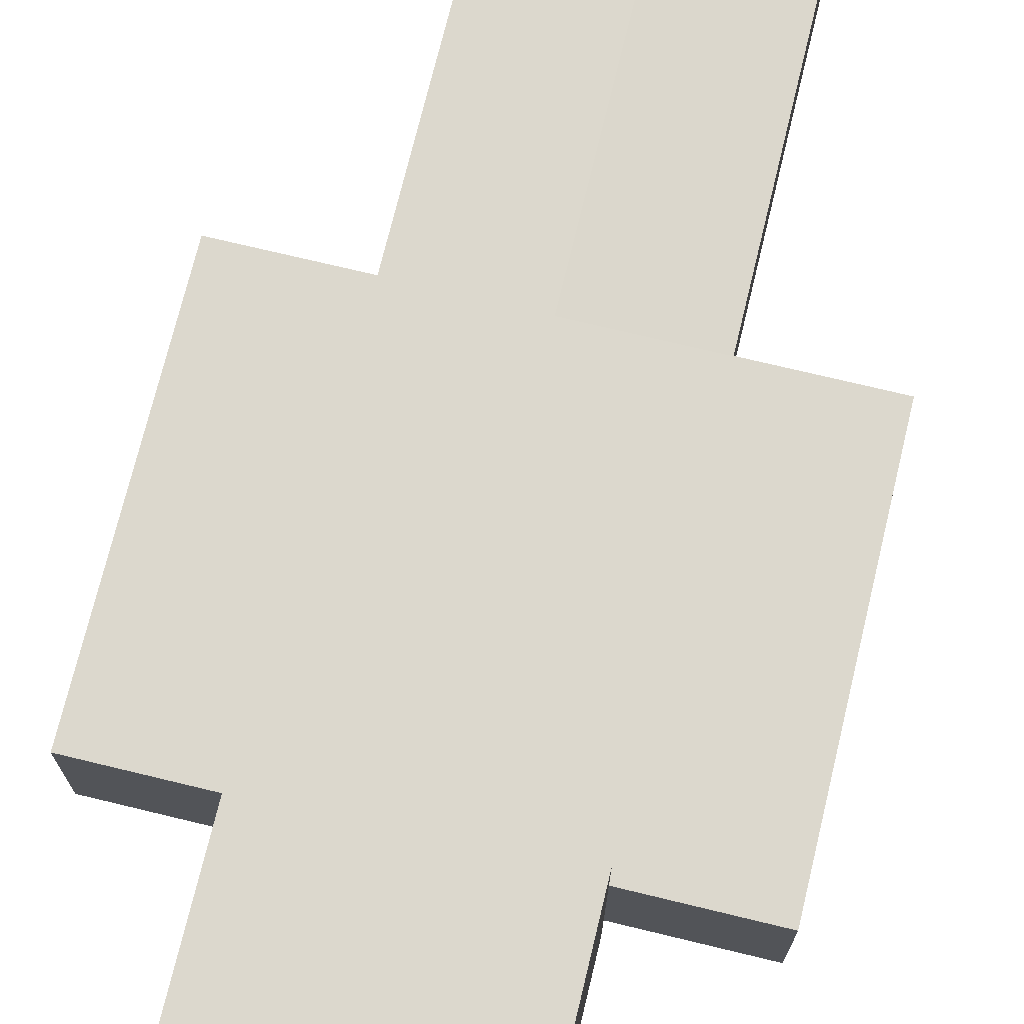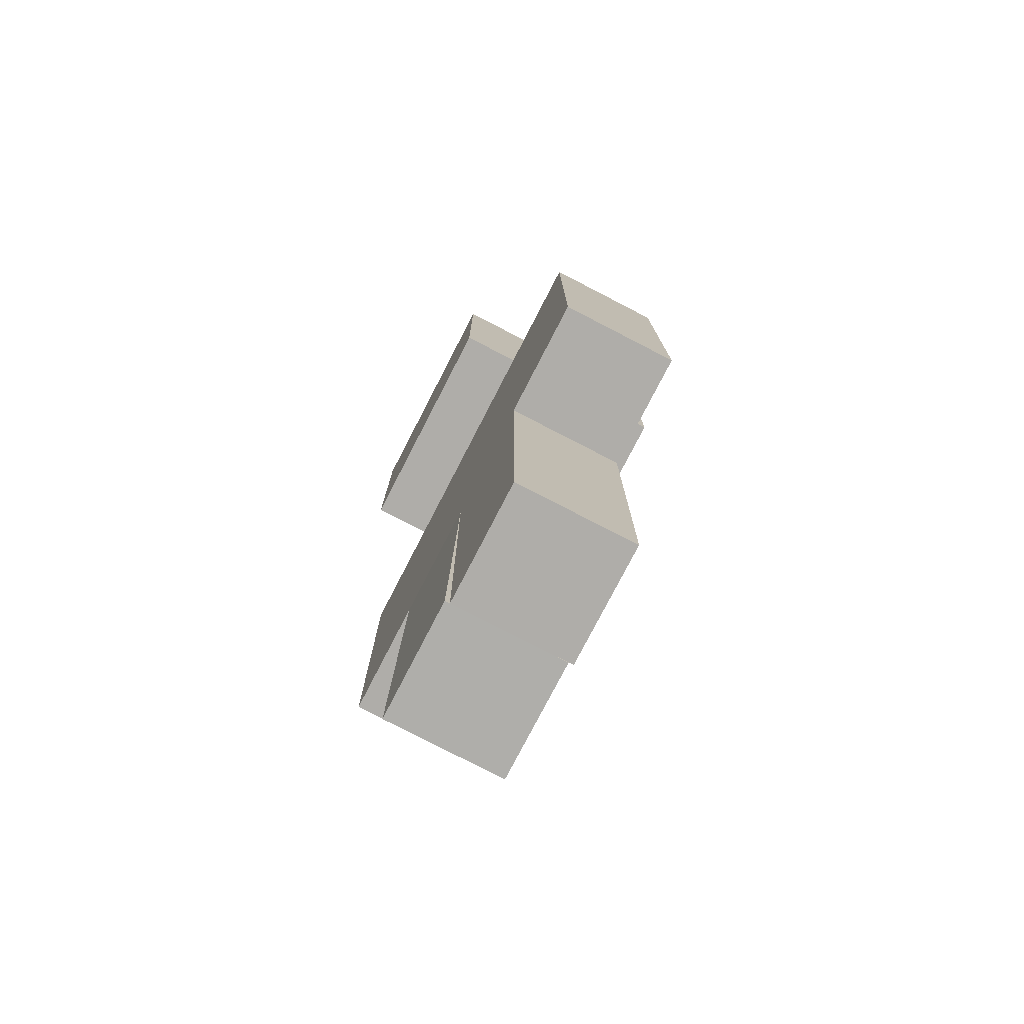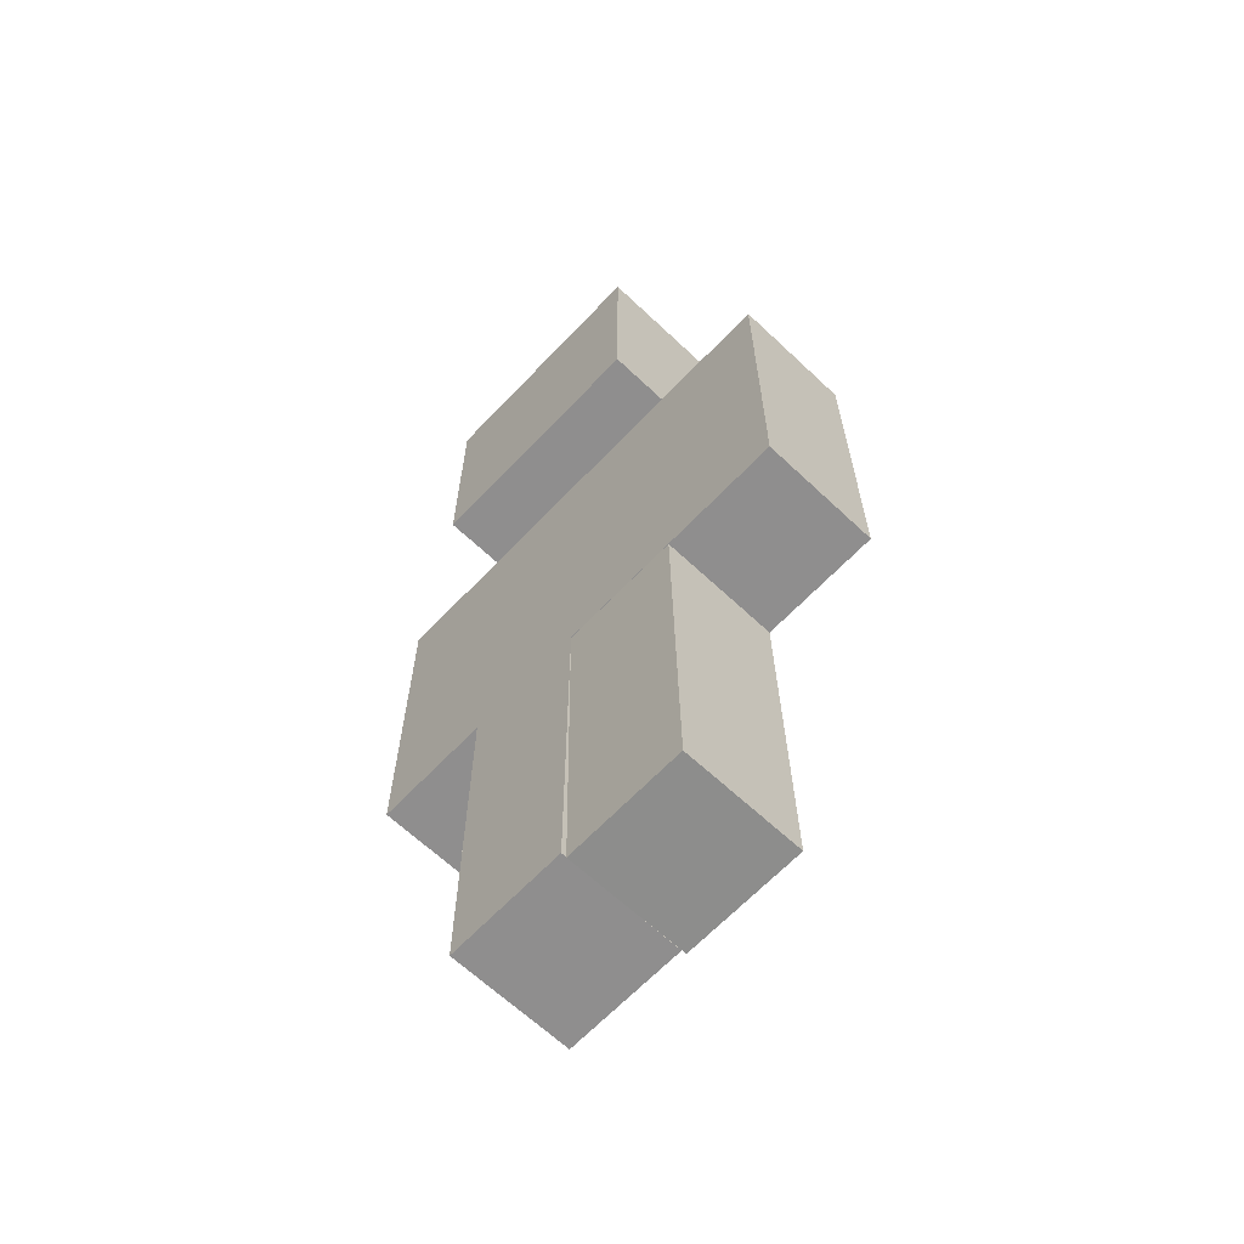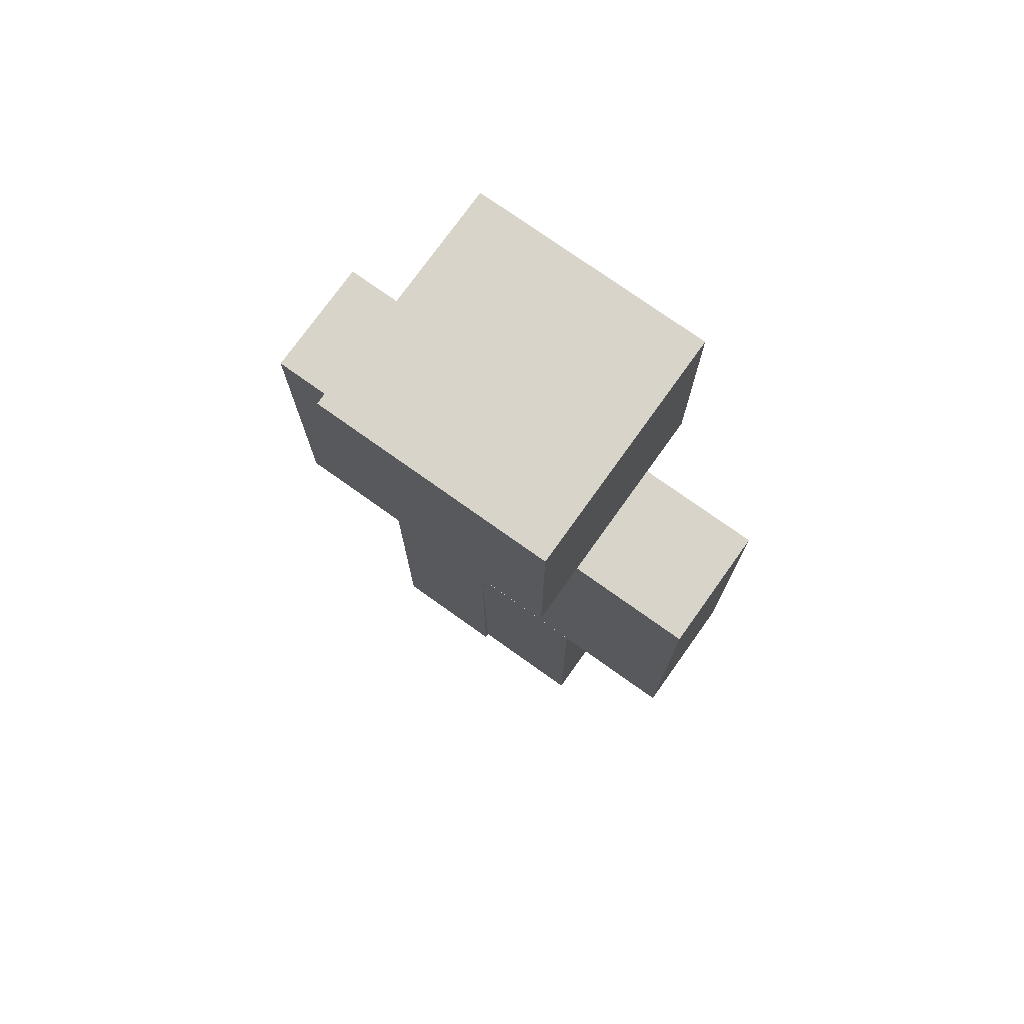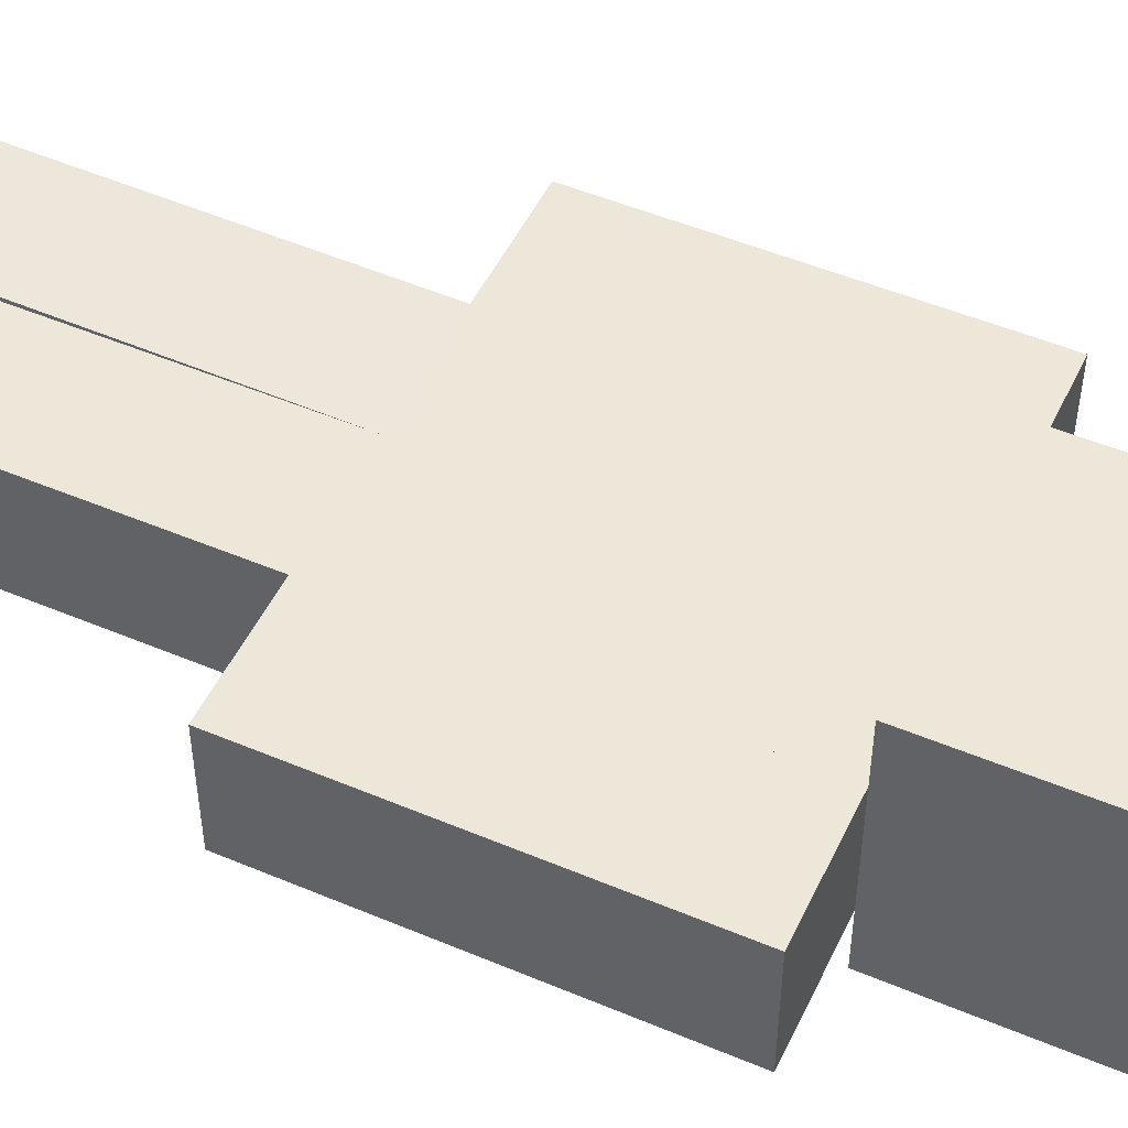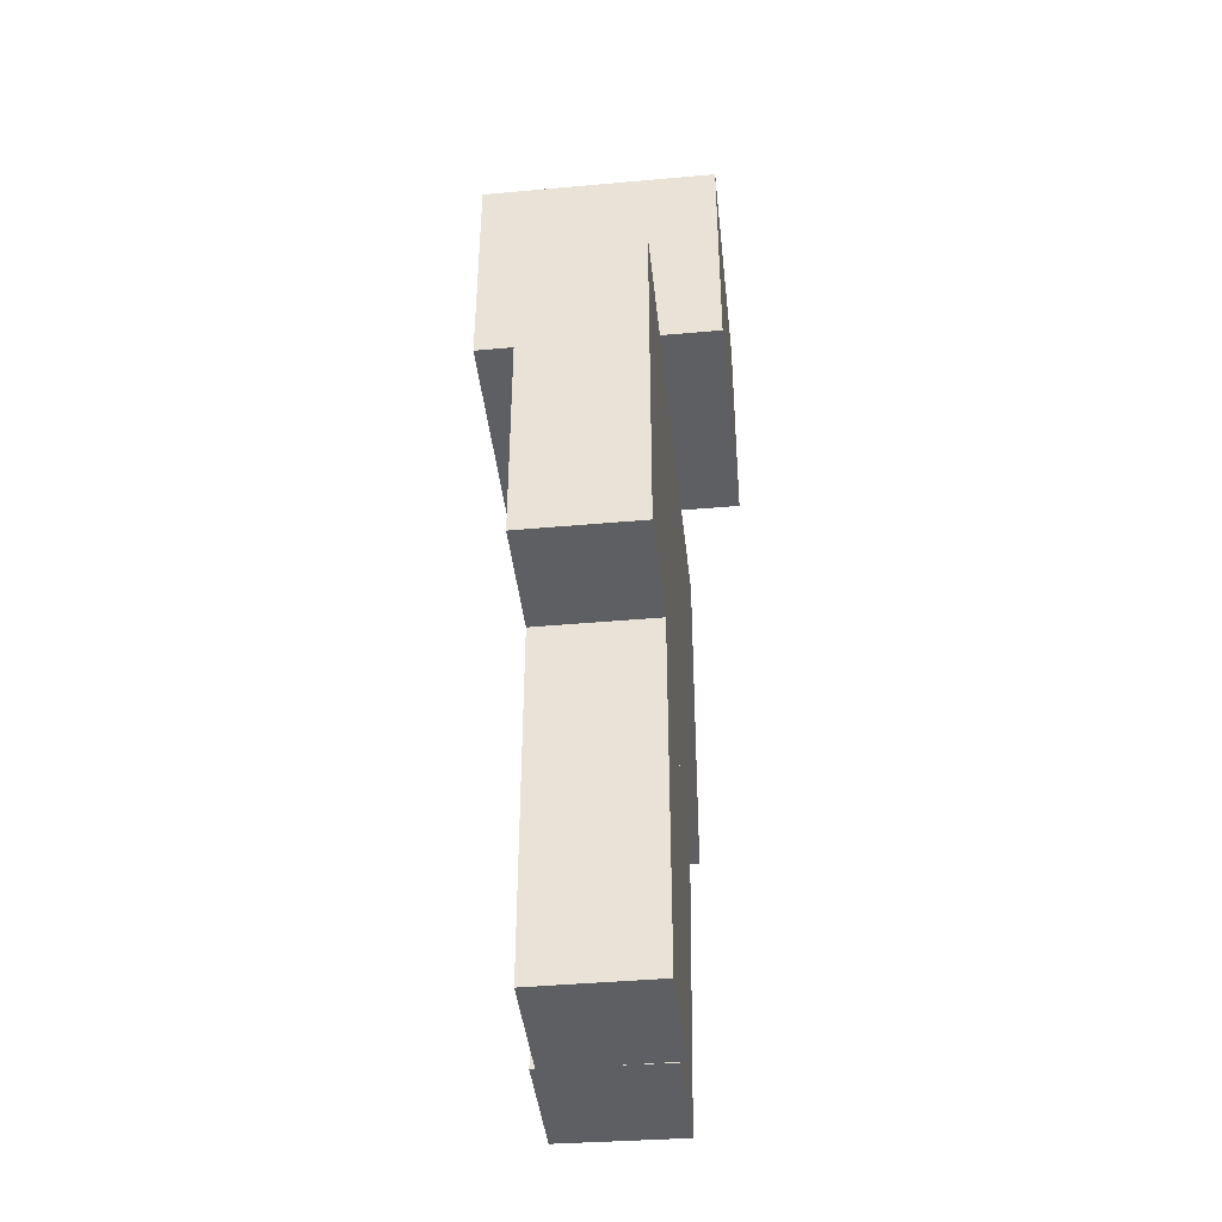
<metadata>
{"format":"obj","ext":"obj","renderer":"f3d","projection":"perspective","resolution":1024,"background":"white","views":[{"elev":72.5,"azim":-166.4,"up":"+Z"},{"elev":-77.3,"azim":62.7,"up":"+Y"},{"elev":-65.0,"azim":-133.5,"up":"+Y"},{"elev":75.5,"azim":-144.5,"up":"+Y"},{"elev":50.0,"azim":114.9,"up":"+Z"},{"elev":-41.8,"azim":96.2,"up":"+Y"}]}
</metadata>
<code>
o Player
v 0.2351 0.4956 -0.1551
v 0.2351 0.4956 0.09307
v -0.013 0.4956 0.09307
v -0.013 0.4956 -0.1551
v 0.2351 1.24 -0.1551
v 0.2351 1.24 0.09307
v -0.013 1.24 0.09307
v -0.013 1.24 -0.1551
v 0.2351 0.8523 -0.1551
v -0.013 0.8523 -0.1551
v -0.013 0.4939 -0.1447
v -0.013 0.4974 0.1034
v -0.2611 0.4974 0.1034
v -0.2611 0.4939 -0.1447
v -0.013 1.238 -0.1551
v -0.013 1.242 0.09306
v -0.2611 1.242 0.09306
v -0.2611 1.238 -0.1551
v -0.013 0.8506 -0.1497
v -0.2611 0.8506 -0.1497
v -0.2611 1.24 -0.1551
v -0.2611 1.24 0.09307
v -0.5093 1.24 -0.1551
v -0.2611 1.984 -0.1551
v -0.2611 1.984 0.09307
v -0.5093 1.984 0.09307
v -0.5093 1.984 -0.1551
v -0.2611 1.55 0.09307
v -0.5093 1.24 0.09307
v -0.2611 1.643 0.09307
v 0.4833 1.24 -0.1551
v 0.4833 1.24 0.09307
v 0.2351 1.24 0.09307
v 0.2351 1.24 -0.1551
v 0.4833 1.984 -0.1551
v 0.4833 1.984 0.09307
v 0.2351 1.984 0.09307
v 0.2351 1.984 -0.1551
v 0.4833 1.55 0.09307
v 0.2351 1.597 0.09307
v 0.4833 1.643 0.09307
v 0.2351 1.984 -0.2791
v 0.2351 1.984 0.2171
v -0.2611 1.984 0.2171
v -0.2611 1.984 -0.2791
v 0.2351 2.481 -0.2791
v 0.2351 2.481 0.2171
v -0.2611 2.481 0.2171
v -0.2611 2.481 -0.2791
v 0.4833 1.609 -0.1551
v -0.5093 1.619 -0.1551
v 0.2351 1.61 -0.1551
v -0.2611 1.606 -0.1551
v 0.2351 0.8733 0.09307
v -0.013 0.8676 0.09307
v -0.2611 0.8521 0.09847
v -0.013 0.8823 0.09805
v -0.2611 1.469 -0.1551
v 0.2351 1.984 0.09307
v 0.2351 1.539 0.09307
v 0.2351 1.676 -0.1551
v 0.2351 1.688 0.09307
v -0.2611 1.821 0.09307
v 0.2351 1.534 -0.1551
v 0.2351 1.24 0.09307
v -0.2611 1.24 -0.1551
v -0.2611 1.24 0.09307
v -0.2611 1.984 -0.1551
v -0.2611 1.632 -0.1551
v -0.2611 1.544 0.09307
v 0.2351 1.24 -0.1551
v 0.2351 1.37 -0.02841
v 0.2351 1.847 -0.04005
v 0.002664 1.24 -0.1551
v 0.2351 1.984 -0.1551
v -0.2611 1.984 0.09307
f 30 29 28
f 28 29 22
f 41 40 39
f 63 68 69
f 76 59 75
f 60 70 65
f 61 69 68
f 74 69 61
f 59 63 62
f 61 68 75
f 71 74 64
f 61 60 64
f 70 69 58
f 63 69 70
f 64 72 71
f 70 58 67
f 73 62 61
f 75 73 61
f 72 65 71
f 58 66 67
f 6 8 7
f 54 5 6
f 54 7 55
f 55 8 10
f 10 1 4
f 2 9 54
f 2 55 3
f 3 10 4
f 5 10 8
f 13 11 12
f 16 18 17
f 57 15 16
f 57 17 56
f 20 17 18
f 20 11 14
f 12 19 57
f 56 12 57
f 14 56 20
f 18 19 20
f 29 21 22
f 26 24 27
f 30 24 25
f 30 26 29
f 51 26 27
f 53 23 51
f 21 28 22
f 53 30 28
f 51 24 53
f 3 1 2
f 29 51 23
f 33 31 32
f 35 37 36
f 41 35 36
f 41 37 40
f 52 37 38
f 50 34 52
f 31 39 32
f 50 41 39
f 33 39 40
f 34 40 52
f 35 52 38
f 42 44 45
f 47 49 48
f 43 46 47
f 44 47 48
f 44 49 45
f 49 42 45
f 72 60 65
f 69 74 58
f 73 59 62
f 74 66 58
f 65 67 74
f 59 76 63
f 60 62 70
f 62 63 70
f 64 74 61
f 65 70 67
f 74 67 66
f 75 59 73
f 63 76 68
f 61 62 60
f 64 60 72
f 68 76 75
f 71 65 74
f 6 5 8
f 54 9 5
f 54 6 7
f 55 7 8
f 10 9 1
f 2 1 9
f 2 54 55
f 3 55 10
f 5 9 10
f 13 14 11
f 16 15 18
f 57 19 15
f 57 16 17
f 20 56 17
f 20 19 11
f 12 11 19
f 56 13 12
f 14 13 56
f 18 15 19
f 29 23 21
f 26 25 24
f 30 53 24
f 30 25 26
f 51 29 26
f 53 21 23
f 21 53 28
f 51 27 24
f 3 4 1
f 33 34 31
f 35 38 37
f 41 50 35
f 41 36 37
f 52 40 37
f 50 31 34
f 31 50 39
f 33 32 39
f 34 33 40
f 35 50 52
f 42 43 44
f 47 46 49
f 43 42 46
f 44 43 47
f 44 48 49
f 49 46 42

</code>
